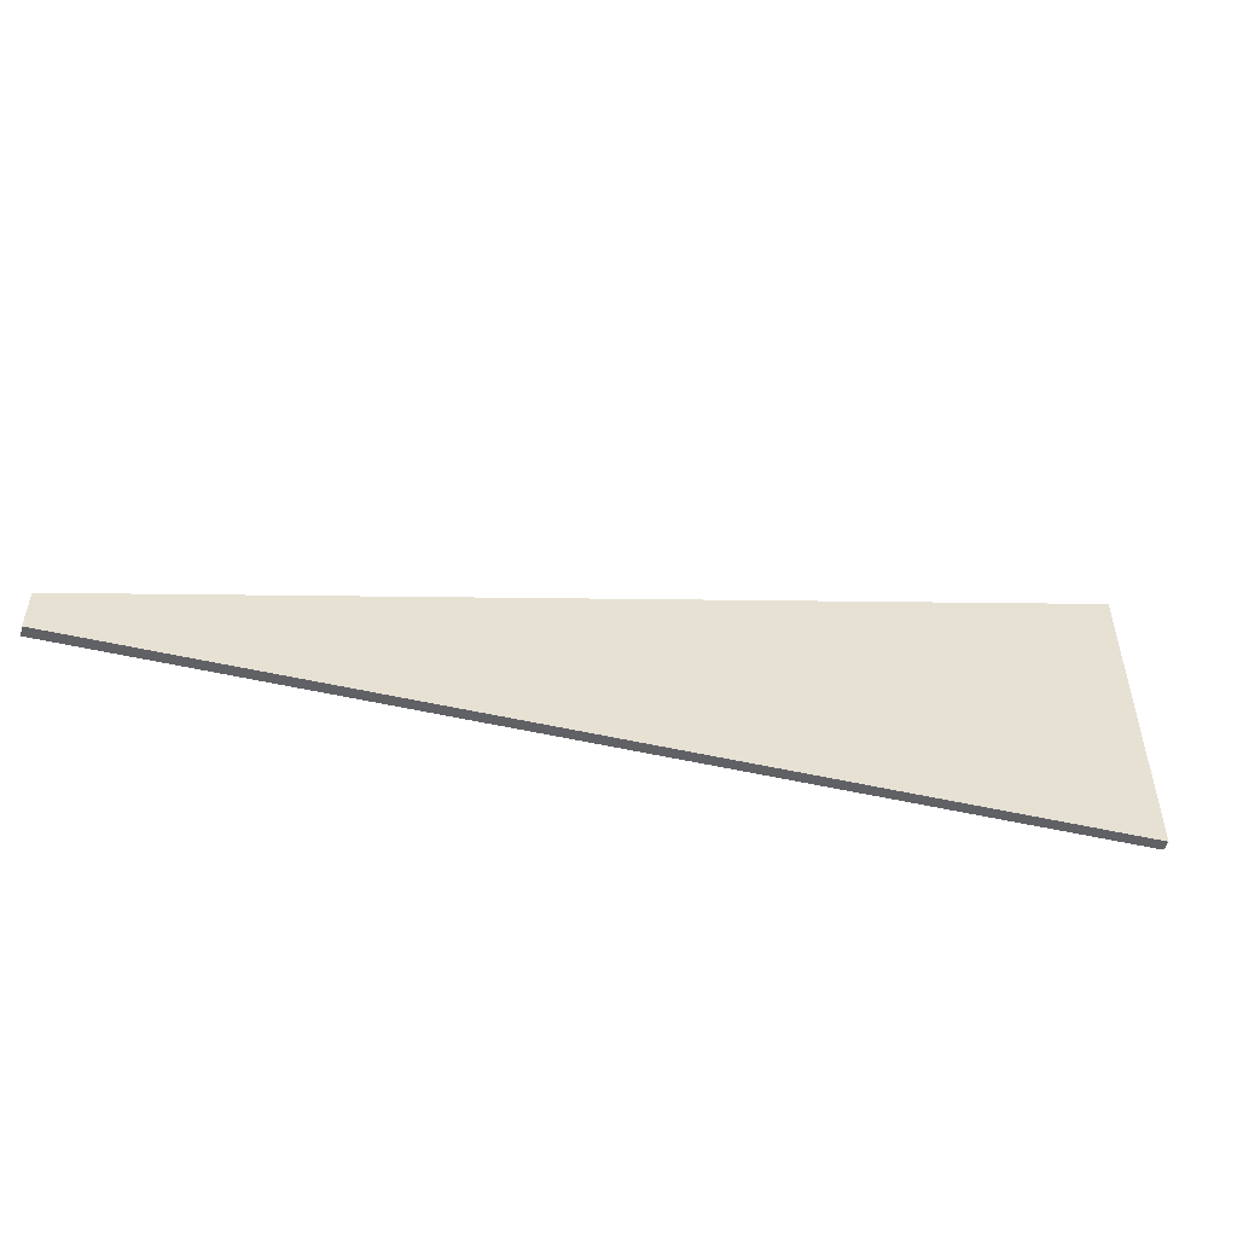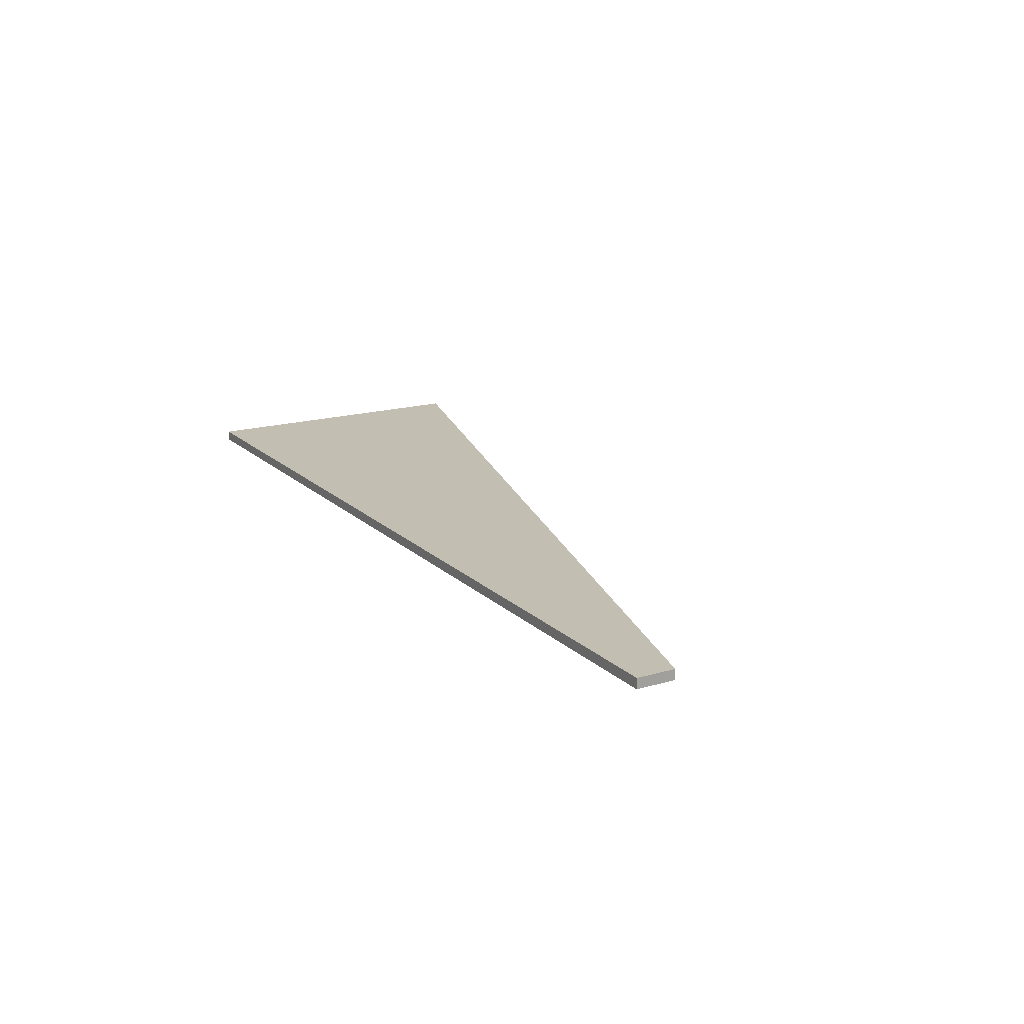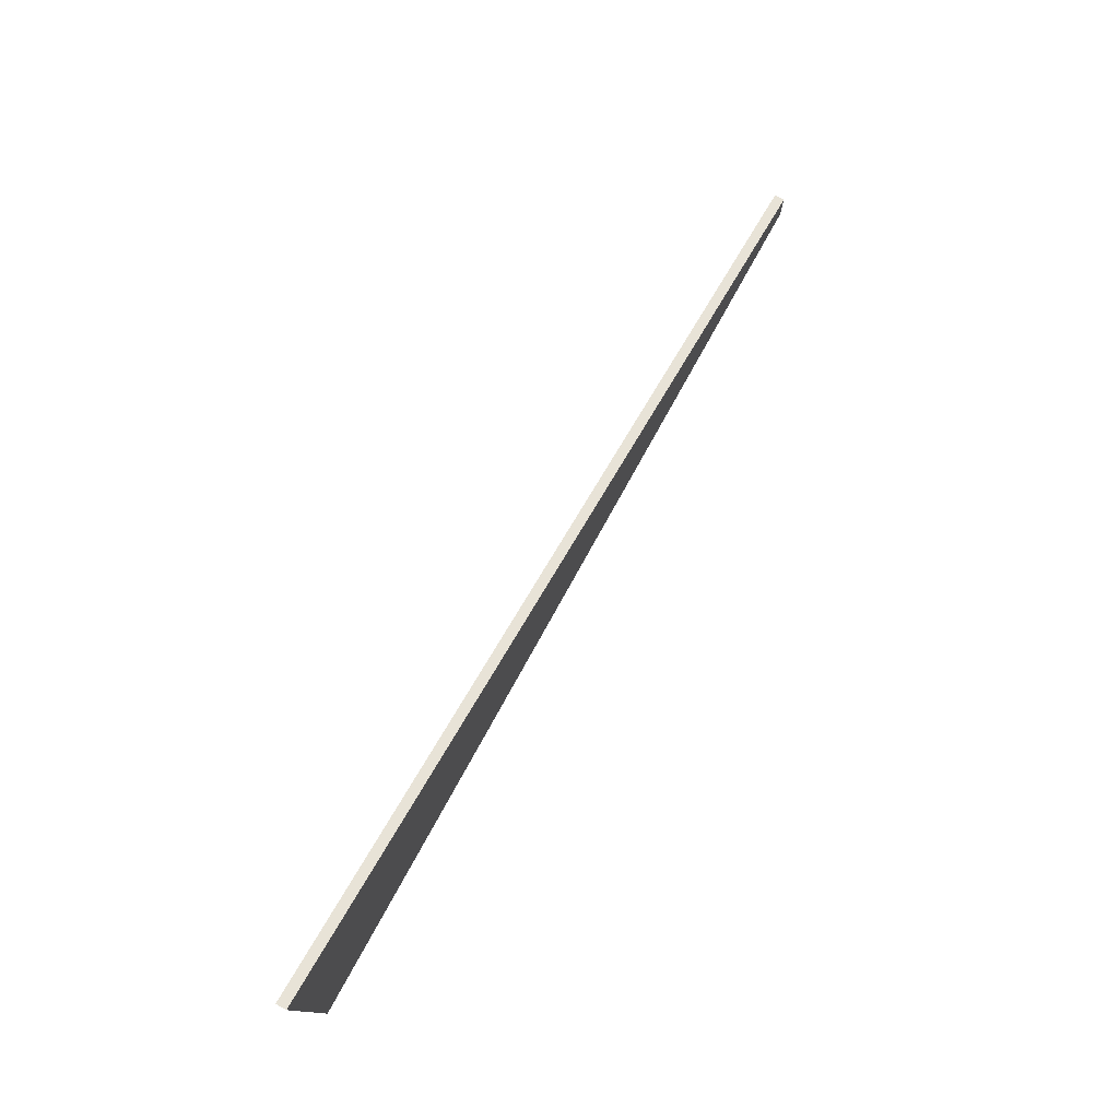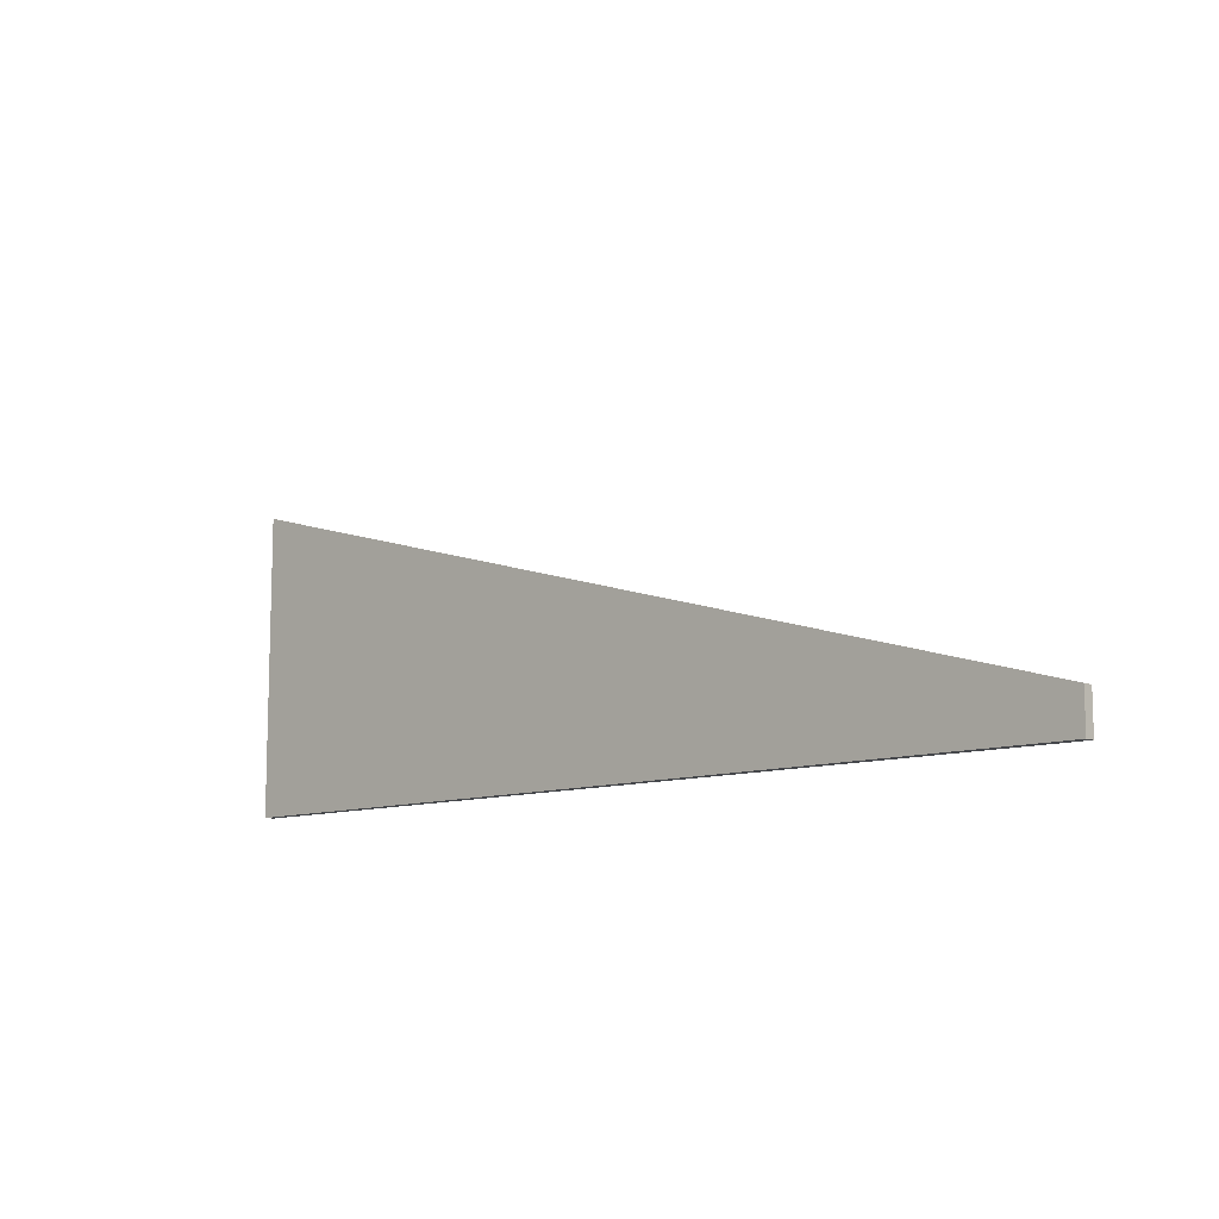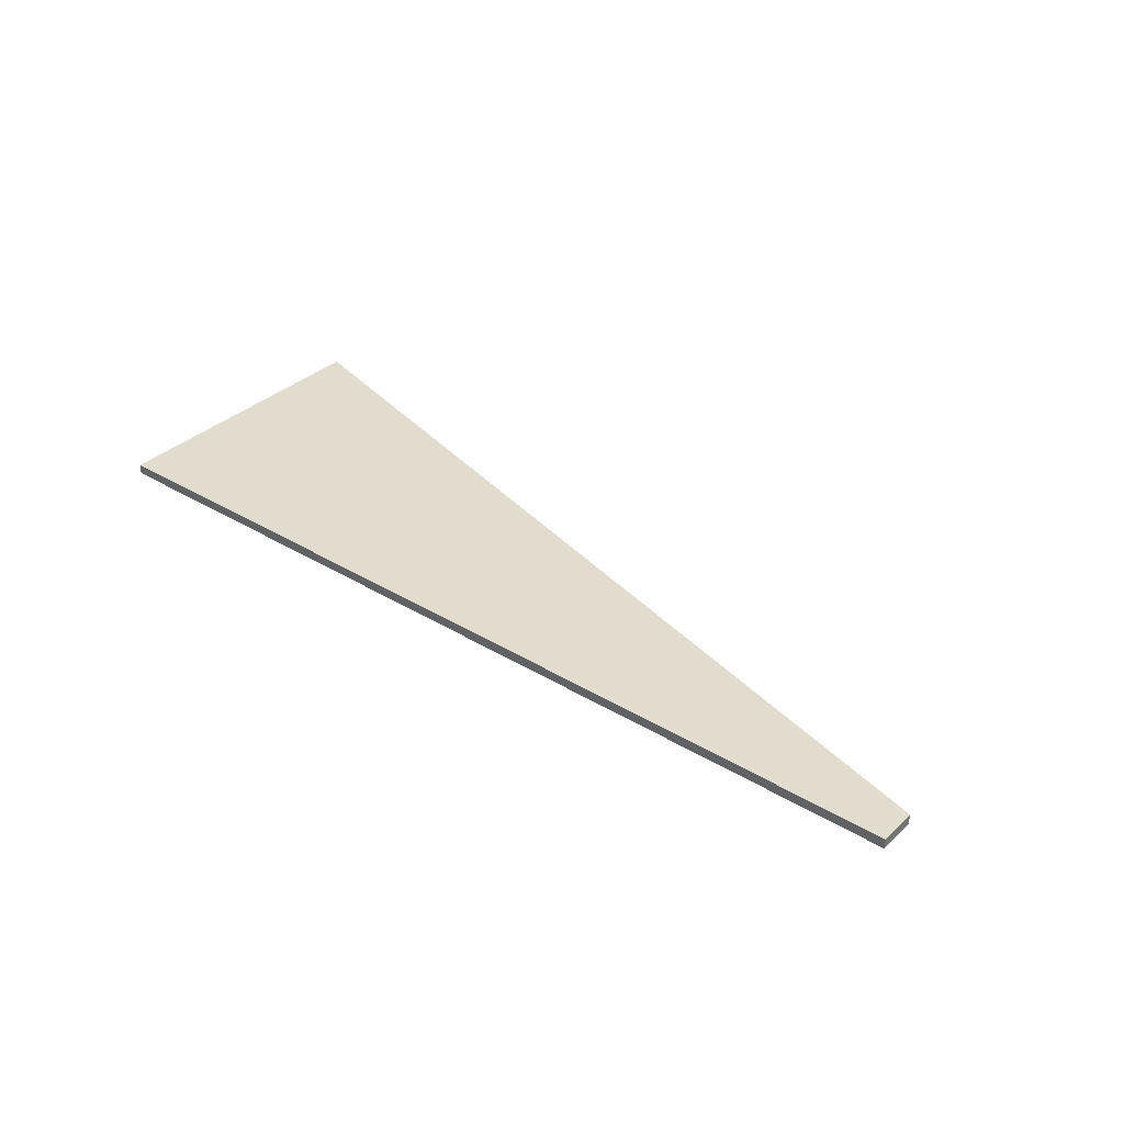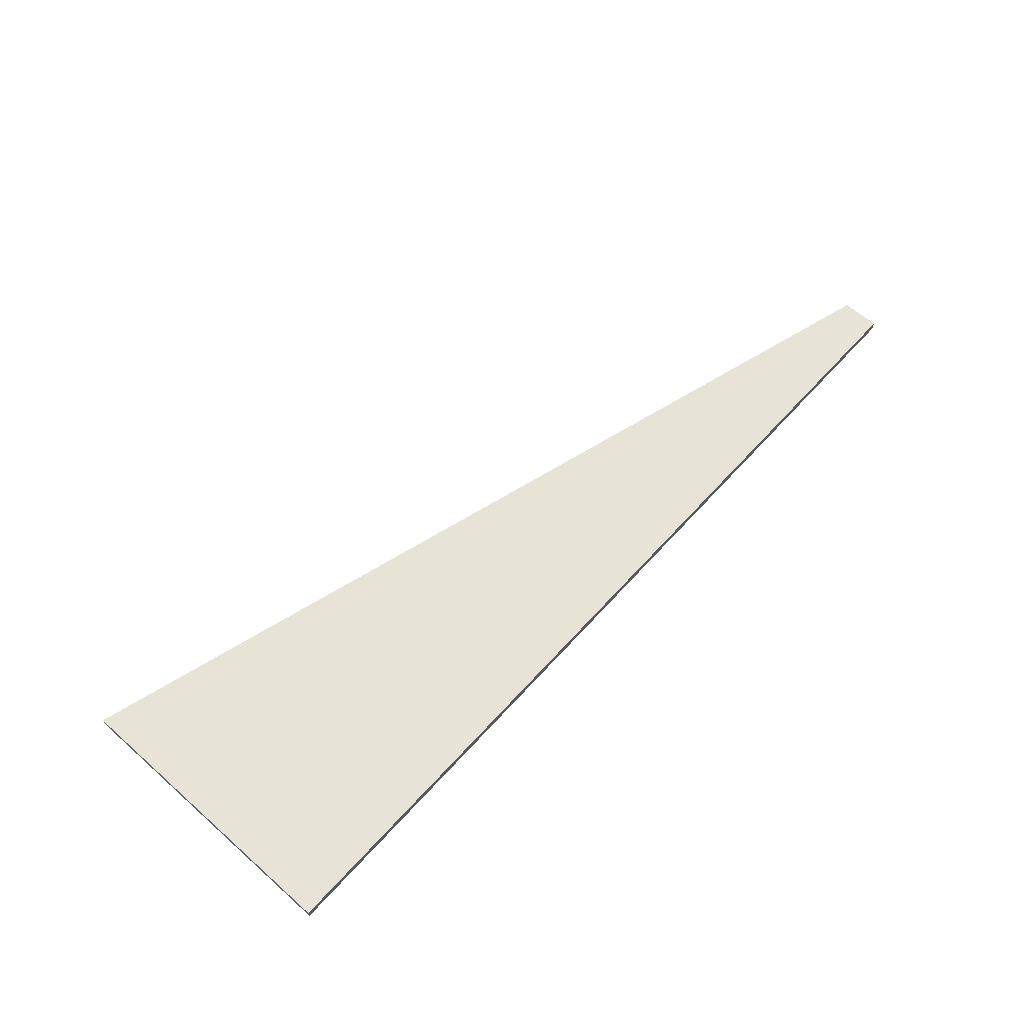
<metadata>
{"format":"obj","ext":"obj","renderer":"f3d","projection":"perspective","resolution":1024,"background":"white","views":[{"elev":-49.1,"azim":165.4,"up":"+Y"},{"elev":17.5,"azim":59.8,"up":"+Z"},{"elev":76.9,"azim":-61.0,"up":"+Y"},{"elev":-10.2,"azim":44.1,"up":"+Y"},{"elev":34.6,"azim":39.1,"up":"+Z"},{"elev":62.1,"azim":-48.1,"up":"+Z"}]}
</metadata>
<code>
v 0.1121 -0.04995 -0.0025
v 0.2284 -0.1018 -0.0025
v 0.2284 -0.1018 0.0025
v 0.2284 -0.08255 0.002028
v 0.2284 -0.08255 -0.0025
v 0.2284 -0.08255 0.0025
v -0.0255 -0.01136 0.0025
v -0.2284 -0.1018 -0.0025
v -0.2284 -0.1018 0.0025
v -0.2284 0.04553 -0.0025
v -0.2284 0.04553 0.0025
v -0.2284 0.04553 0.001119
f 2 9 8
f 3 9 2
f 8 9 11
f 2 8 10
f 9 3 6
f 3 2 5
f 11 12 8
f 10 1 2
f 6 7 9
f 5 4 3
f 8 12 10
f 9 7 11
f 2 1 5
f 3 4 6
f 7 6 1
f 12 11 7
f 1 6 4
f 10 7 1
f 12 7 10
f 1 4 5

</code>
